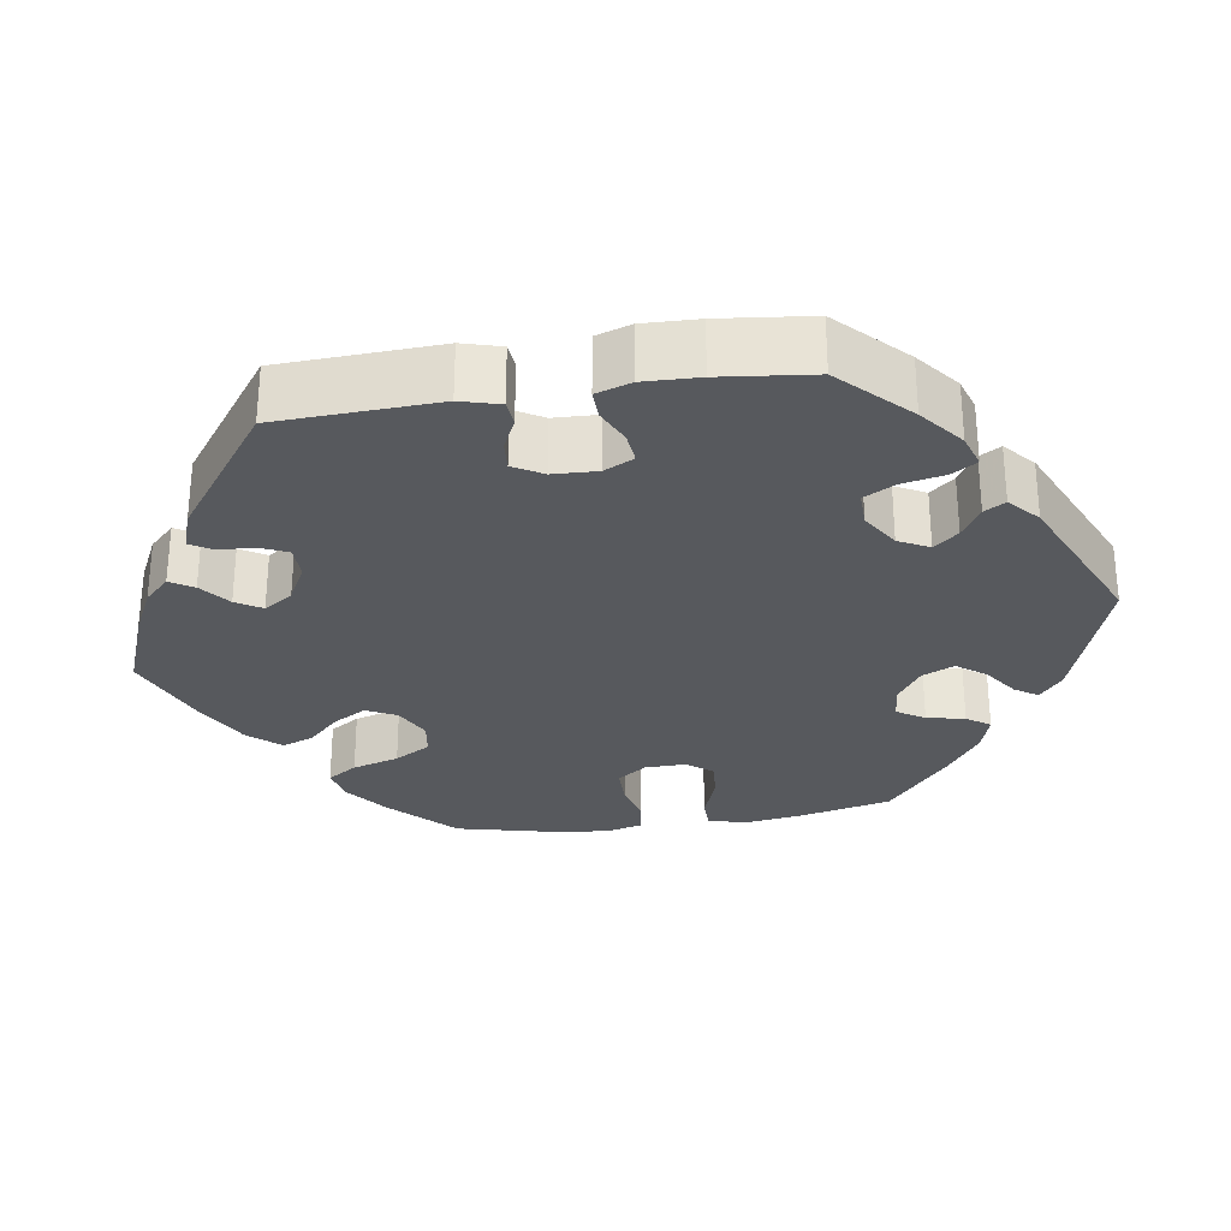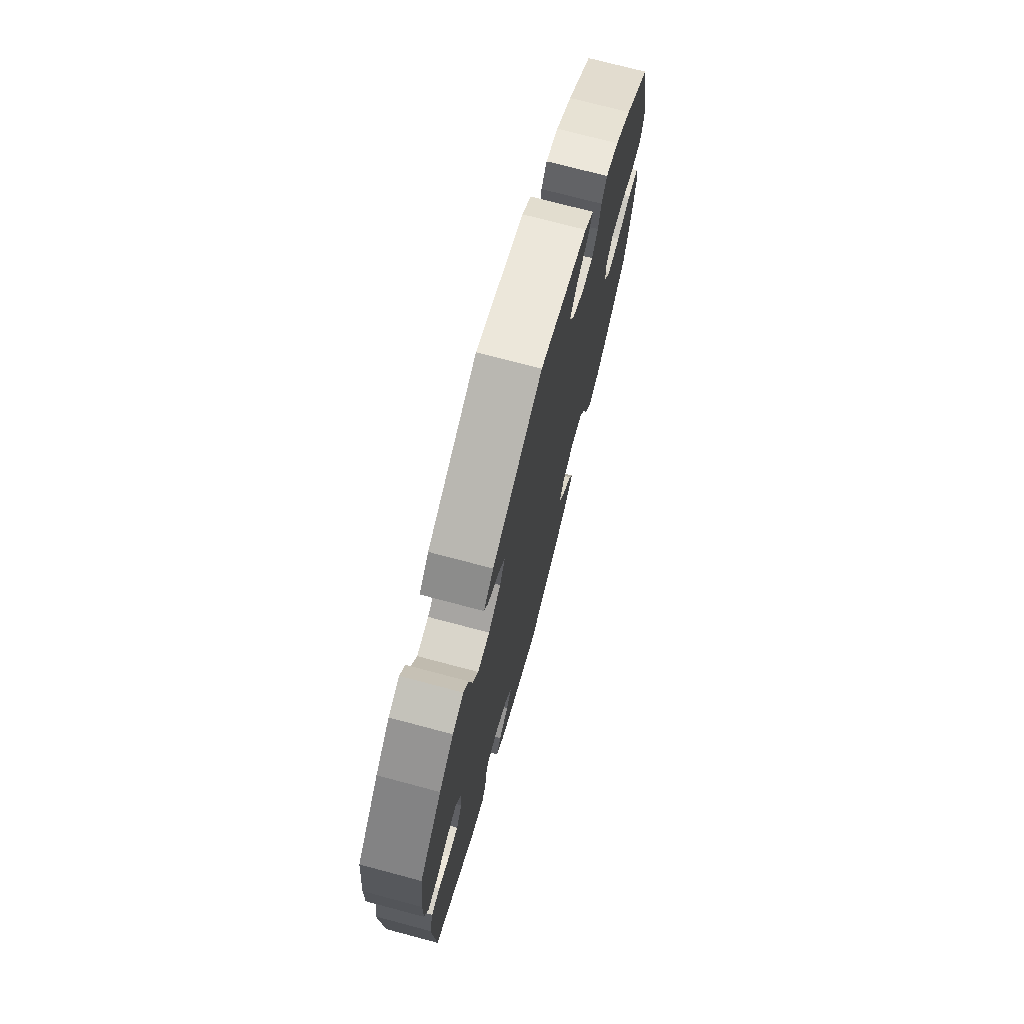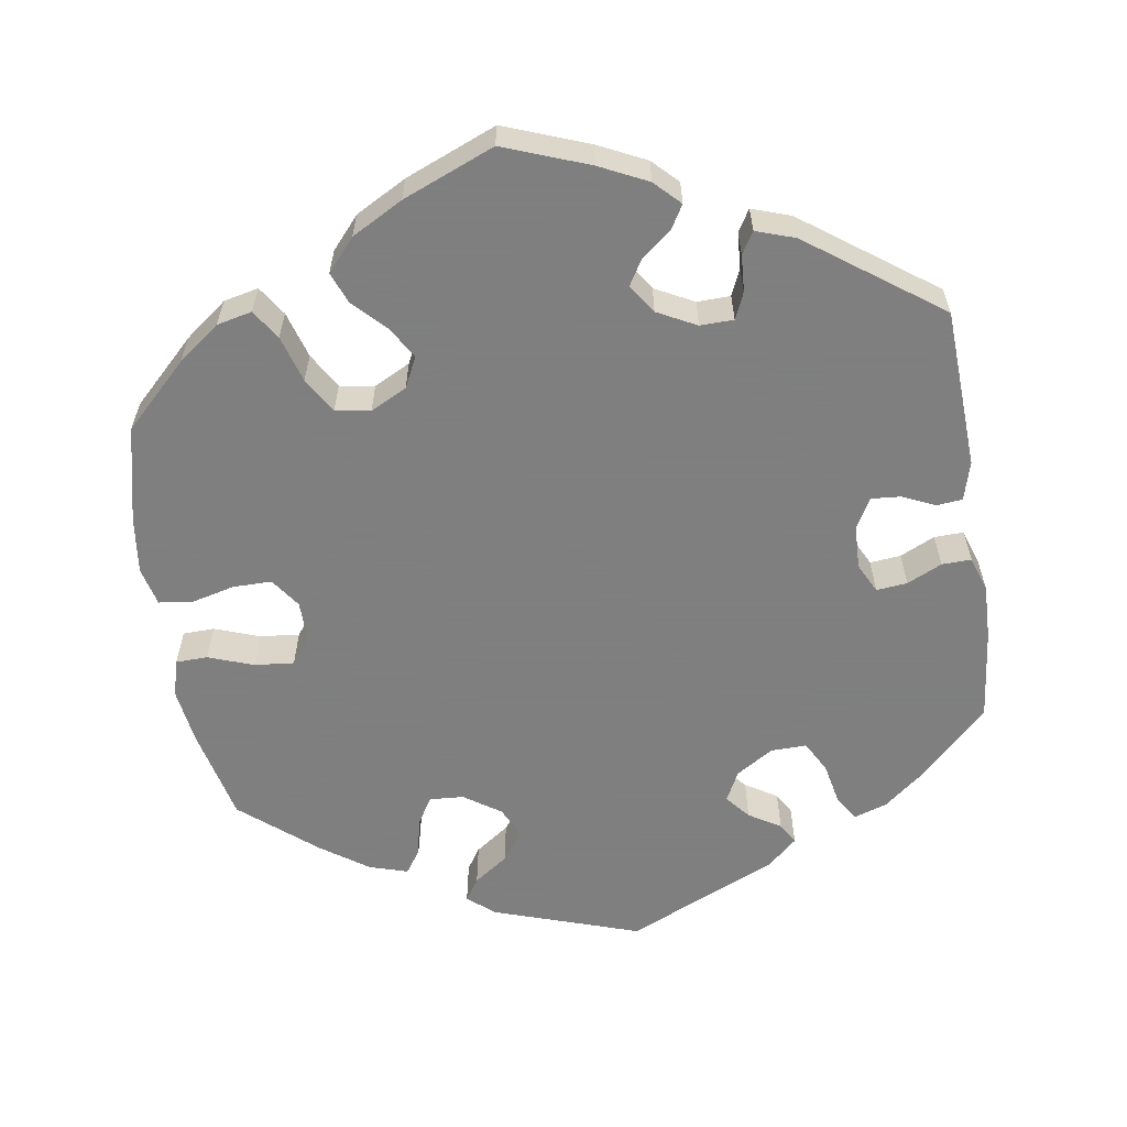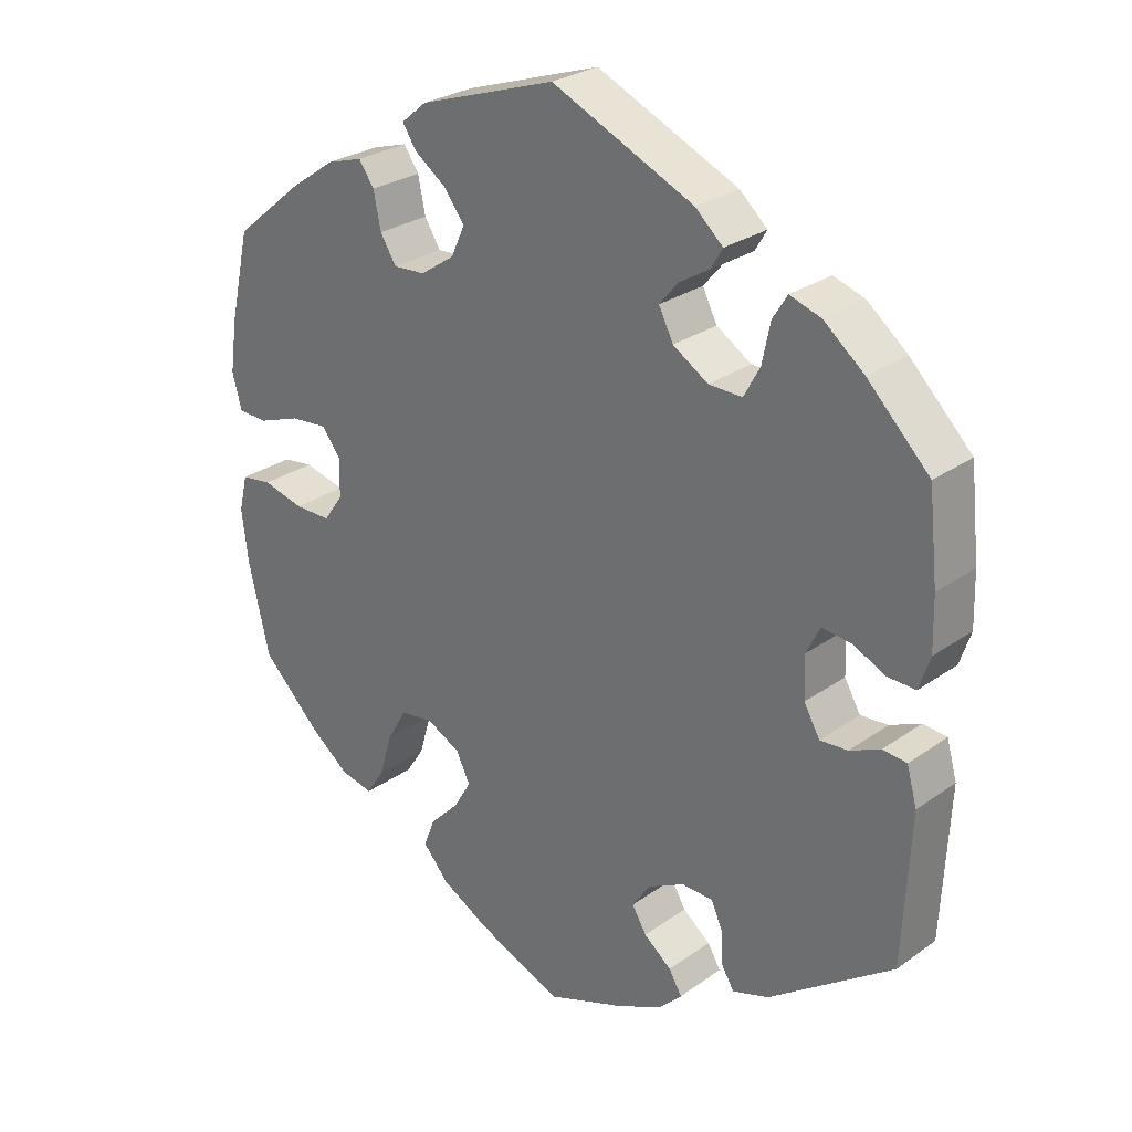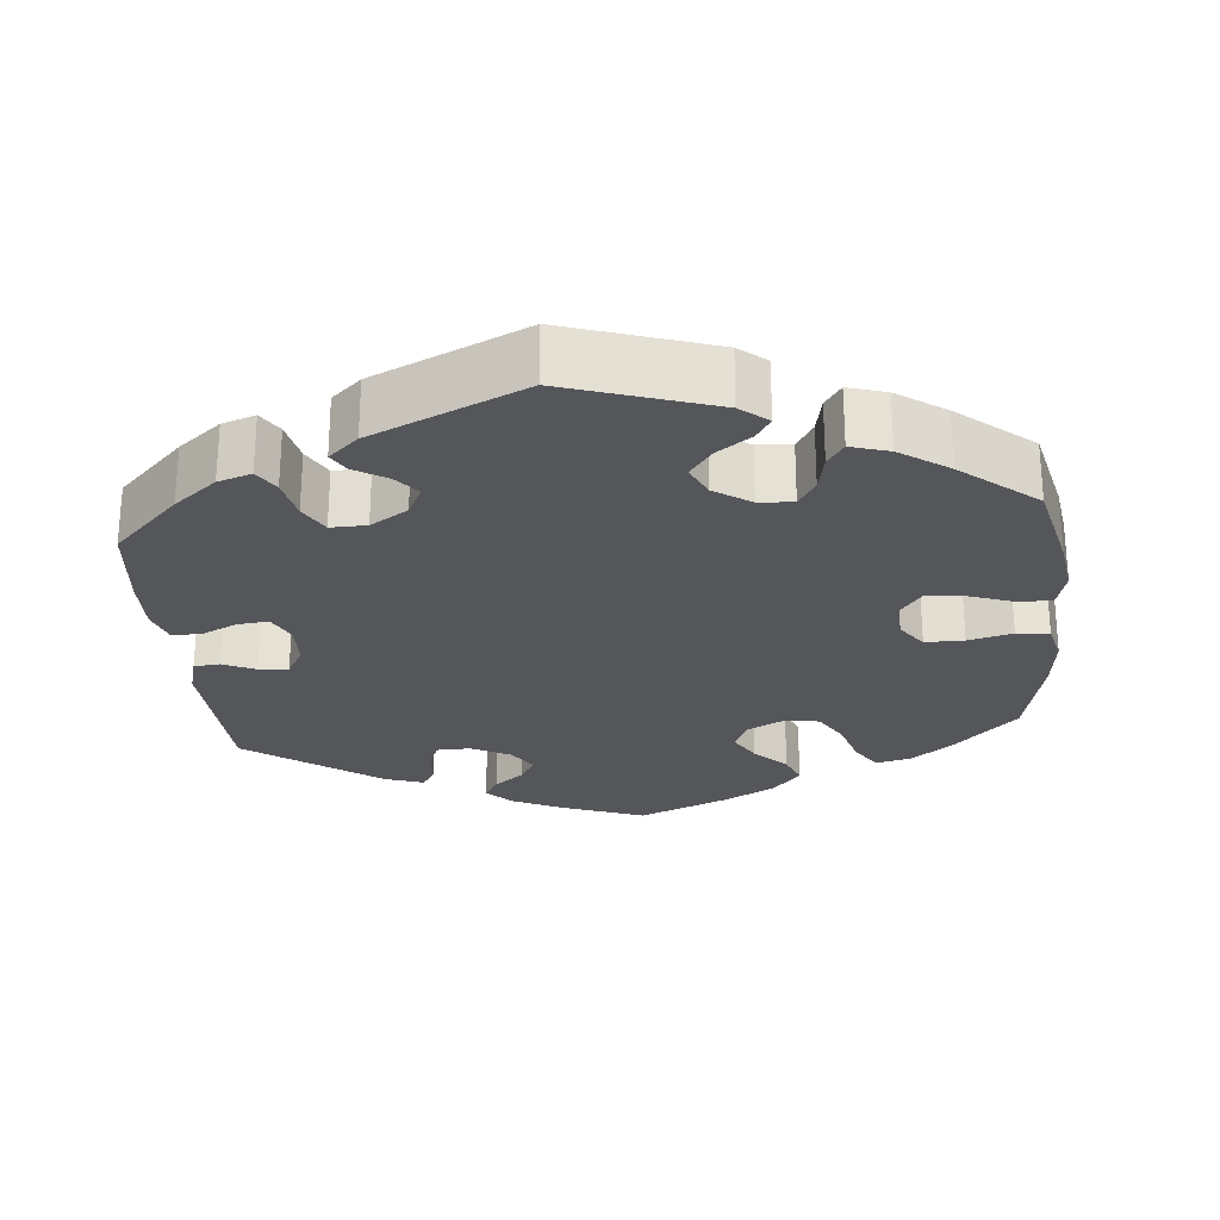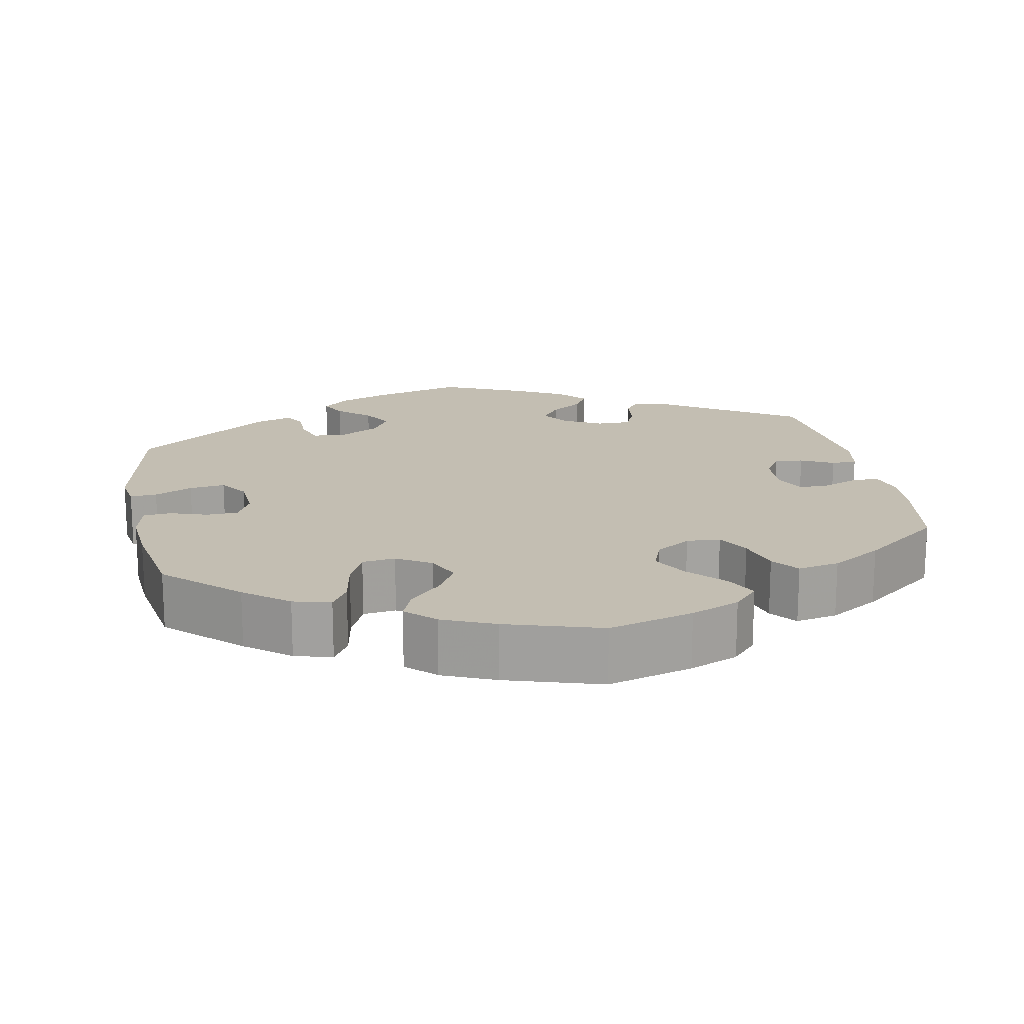
<metadata>
{"format":"obj","ext":"obj","renderer":"f3d","projection":"perspective","resolution":1024,"background":"white","views":[{"elev":-29.0,"azim":-81.4,"up":"+Y"},{"elev":73.2,"azim":-75.1,"up":"+Z"},{"elev":-59.9,"azim":-171.1,"up":"+Y"},{"elev":27.5,"azim":-137.2,"up":"+Z"},{"elev":-25.9,"azim":5.6,"up":"+Y"},{"elev":17.5,"azim":109.2,"up":"+Y"}]}
</metadata>
<code>
v -0.109 0.07 -0.537
v -0.171 0.07 -0.507
v -0.203 0.07 -0.475
v -0.185 0.07 -0.445
v -0.147 0.07 -0.415
v -0.127 0.07 -0.382
v -0.152 0.07 -0.345
v -0.202 0.07 -0.319
v -0.245 0.07 -0.32
v -0.26 0.07 -0.354
v -0.263 0.07 -0.401
v -0.28 0.07 -0.429
v -0.33 0.07 -0.412
v -0.5 0.07 -0.289
v -0.51 0.07 -0.084
v -0.496 0.07 -0.034
v -0.463 0.07 -0.031
v -0.421 0.07 -0.05
v -0.383 0.07 -0.053
v -0.361 0.07 -0.015
v -0.359 0.07 0.042
v -0.378 0.07 0.08
v -0.418 0.07 0.076
v -0.463 0.07 0.055
v -0.501 0.07 0.054
v -0.516 0.07 0.099
v -0.514 0.07 0.17
v -0.501 0.07 0.288
v -0.416 0.07 0.372
v -0.361 0.07 0.416
v -0.318 0.07 0.43
v -0.298 0.07 0.398
v -0.287 0.07 0.344
v -0.265 0.07 0.304
v -0.219 0.07 0.305
v -0.171 0.07 0.335
v -0.151 0.07 0.374
v -0.177 0.07 0.405
v -0.218 0.07 0.43
v -0.234 0.07 0.457
v -0.196 0.07 0.491
v -0.001 0.07 0.578
v 0.187 0.07 0.515
v 0.222 0.07 0.486
v 0.203 0.07 0.457
v 0.159 0.07 0.426
v 0.131 0.07 0.389
v 0.15 0.07 0.348
v 0.197 0.07 0.316
v 0.241 0.07 0.313
v 0.263 0.07 0.348
v 0.273 0.07 0.397
v 0.294 0.07 0.427
v 0.343 0.07 0.412
v 0.405 0.07 0.369
v 0.501 0.07 0.289
v 0.529 0.07 0.167
v 0.539 0.07 0.096
v 0.526 0.07 0.048
v 0.485 0.07 0.047
v 0.427 0.07 0.068
v 0.376 0.07 0.073
v 0.35 0.07 0.039
v 0.351 0.07 -0.013
v 0.378 0.07 -0.051
v 0.428 0.07 -0.051
v 0.485 0.07 -0.037
v 0.527 0.07 -0.043
v 0.539 0.07 -0.092
v 0.53 0.07 -0.165
v 0.501 0.07 -0.289
v 0.42 0.07 -0.368
v 0.366 0.07 -0.409
v 0.321 0.07 -0.419
v 0.296 0.07 -0.381
v 0.278 0.07 -0.321
v 0.251 0.07 -0.275
v 0.206 0.07 -0.268
v 0.159 0.07 -0.292
v 0.14 0.07 -0.331
v 0.164 0.07 -0.372
v 0.204 0.07 -0.413
v 0.22 0.07 -0.453
v 0.184 0.07 -0.494
v 0.118 0.07 -0.53
v 0 0.07 -0.578
v -0.109 0 -0.537
v -0.171 0 -0.507
v -0.203 0 -0.475
v -0.185 0 -0.445
v -0.147 0 -0.415
v -0.127 0 -0.382
v -0.152 0 -0.345
v -0.202 0 -0.319
v -0.245 0 -0.32
v -0.26 0 -0.354
v -0.263 0 -0.401
v -0.28 0 -0.429
v -0.33 0 -0.412
v -0.5 0 -0.289
v -0.51 0 -0.084
v -0.496 0 -0.034
v -0.463 0 -0.031
v -0.421 0 -0.05
v -0.383 0 -0.053
v -0.361 0 -0.015
v -0.359 0 0.042
v -0.378 0 0.08
v -0.418 0 0.076
v -0.463 0 0.055
v -0.501 0 0.054
v -0.516 0 0.099
v -0.514 0 0.17
v -0.501 0 0.288
v -0.416 0 0.372
v -0.361 0 0.416
v -0.318 0 0.43
v -0.298 0 0.398
v -0.287 0 0.344
v -0.265 0 0.304
v -0.219 0 0.305
v -0.171 0 0.335
v -0.151 0 0.374
v -0.177 0 0.405
v -0.218 0 0.43
v -0.234 0 0.457
v -0.196 0 0.491
v -0.001 0 0.578
v 0.187 0 0.515
v 0.222 0 0.486
v 0.203 0 0.457
v 0.159 0 0.426
v 0.131 0 0.389
v 0.15 0 0.348
v 0.197 0 0.316
v 0.241 0 0.313
v 0.263 0 0.348
v 0.273 0 0.397
v 0.294 0 0.427
v 0.343 0 0.412
v 0.405 0 0.369
v 0.501 0 0.289
v 0.529 0 0.167
v 0.539 0 0.096
v 0.526 0 0.048
v 0.485 0 0.047
v 0.427 0 0.068
v 0.376 0 0.073
v 0.35 0 0.039
v 0.351 0 -0.013
v 0.378 0 -0.051
v 0.428 0 -0.051
v 0.485 0 -0.037
v 0.527 0 -0.043
v 0.539 0 -0.092
v 0.53 0 -0.165
v 0.501 0 -0.289
v 0.42 0 -0.368
v 0.366 0 -0.409
v 0.321 0 -0.419
v 0.296 0 -0.381
v 0.278 0 -0.321
v 0.251 0 -0.275
v 0.206 0 -0.268
v 0.159 0 -0.292
v 0.14 0 -0.331
v 0.164 0 -0.372
v 0.204 0 -0.413
v 0.22 0 -0.453
v 0.184 0 -0.494
v 0.118 0 -0.53
v 0 0 -0.578
f 81 82 83 84
f 80 81 84 85
f 73 74 75 76
f 73 76 77
f 72 73 77
f 71 72 77
f 70 71 77 78
f 66 67 68 69
f 65 66 69 70
f 58 59 60 61
f 58 61 62
f 57 58 62
f 56 57 62
f 55 56 62 63
f 51 52 53 54
f 50 51 54 55
f 43 44 45 46
f 43 46 47
f 42 43 47
f 41 42 47 48
f 38 39 40 41
f 37 38 41 48
f 30 31 32 33
f 30 33 34
f 29 30 34
f 28 29 34
f 27 28 34 35
f 23 24 25 26
f 22 23 26 27
f 15 16 17 18
f 15 18 19
f 14 15 19
f 13 14 19 20
f 10 11 12 13
f 9 10 13 20
f 2 3 4 5
f 2 5 6
f 1 2 6
f 80 85 86 1
f 65 70 78
f 64 65 78 79
f 63 64 79
f 50 55 63 79
f 49 50 79 80
f 36 37 48 49
f 35 36 49 80
f 22 27 35
f 21 22 35 80
f 8 9 20 21
f 7 8 21 80
f 80 1 6
f 6 7 80
f 170 169 168 167
f 171 170 167 166
f 162 161 160 159
f 163 162 159
f 163 159 158
f 163 158 157
f 164 163 157 156
f 155 154 153 152
f 156 155 152 151
f 147 146 145 144
f 148 147 144
f 148 144 143
f 148 143 142
f 149 148 142 141
f 140 139 138 137
f 141 140 137 136
f 132 131 130 129
f 133 132 129
f 133 129 128
f 134 133 128 127
f 127 126 125 124
f 134 127 124 123
f 119 118 117 116
f 120 119 116
f 120 116 115
f 120 115 114
f 121 120 114 113
f 112 111 110 109
f 113 112 109 108
f 104 103 102 101
f 105 104 101
f 105 101 100
f 106 105 100 99
f 99 98 97 96
f 106 99 96 95
f 91 90 89 88
f 92 91 88
f 92 88 87
f 87 172 171 166
f 164 156 151
f 165 164 151 150
f 165 150 149
f 165 149 141 136
f 166 165 136 135
f 135 134 123 122
f 166 135 122 121
f 121 113 108
f 166 121 108 107
f 107 106 95 94
f 166 107 94 93
f 92 87 166
f 166 93 92
f 1 87 88 2
f 2 88 89 3
f 3 89 90 4
f 4 90 91 5
f 5 91 92 6
f 6 92 93 7
f 7 93 94 8
f 8 94 95 9
f 9 95 96 10
f 10 96 97 11
f 11 97 98 12
f 12 98 99 13
f 13 99 100 14
f 14 100 101 15
f 15 101 102 16
f 16 102 103 17
f 17 103 104 18
f 18 104 105 19
f 19 105 106 20
f 20 106 107 21
f 21 107 108 22
f 22 108 109 23
f 23 109 110 24
f 24 110 111 25
f 25 111 112 26
f 26 112 113 27
f 27 113 114 28
f 28 114 115 29
f 29 115 116 30
f 30 116 117 31
f 31 117 118 32
f 32 118 119 33
f 33 119 120 34
f 34 120 121 35
f 35 121 122 36
f 36 122 123 37
f 37 123 124 38
f 38 124 125 39
f 39 125 126 40
f 40 126 127 41
f 41 127 128 42
f 42 128 129 43
f 43 129 130 44
f 44 130 131 45
f 45 131 132 46
f 46 132 133 47
f 47 133 134 48
f 48 134 135 49
f 49 135 136 50
f 50 136 137 51
f 51 137 138 52
f 52 138 139 53
f 53 139 140 54
f 54 140 141 55
f 55 141 142 56
f 56 142 143 57
f 57 143 144 58
f 58 144 145 59
f 59 145 146 60
f 60 146 147 61
f 61 147 148 62
f 62 148 149 63
f 63 149 150 64
f 64 150 151 65
f 65 151 152 66
f 66 152 153 67
f 67 153 154 68
f 68 154 155 69
f 69 155 156 70
f 70 156 157 71
f 71 157 158 72
f 72 158 159 73
f 73 159 160 74
f 74 160 161 75
f 75 161 162 76
f 76 162 163 77
f 77 163 164 78
f 78 164 165 79
f 79 165 166 80
f 80 166 167 81
f 81 167 168 82
f 82 168 169 83
f 83 169 170 84
f 84 170 171 85
f 85 171 172 86
f 86 172 87 1

</code>
